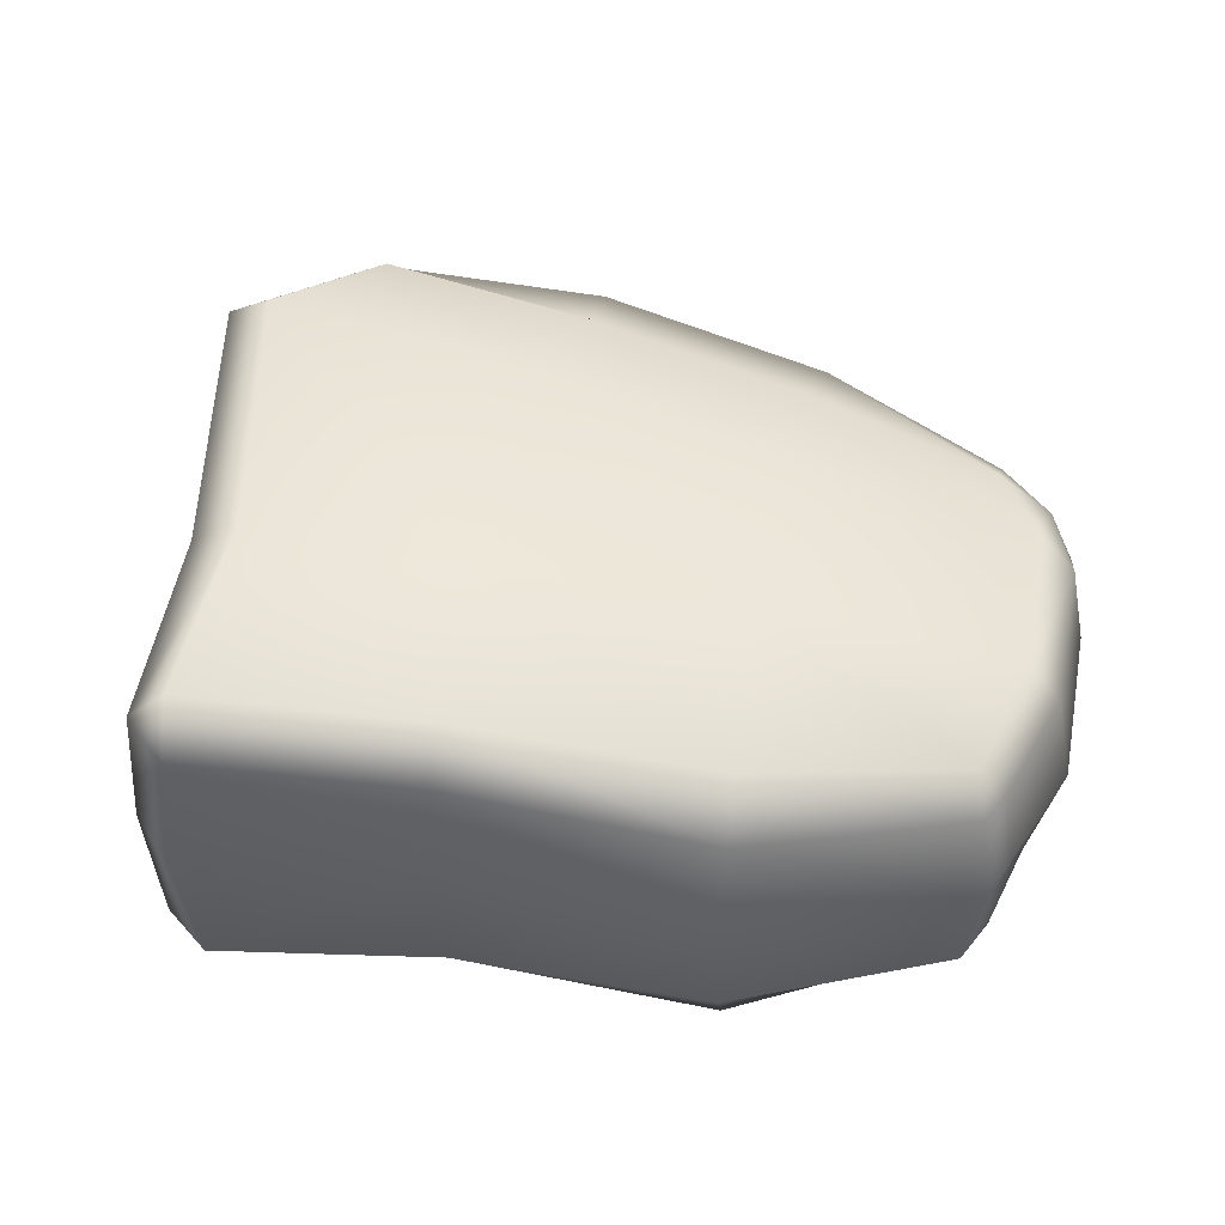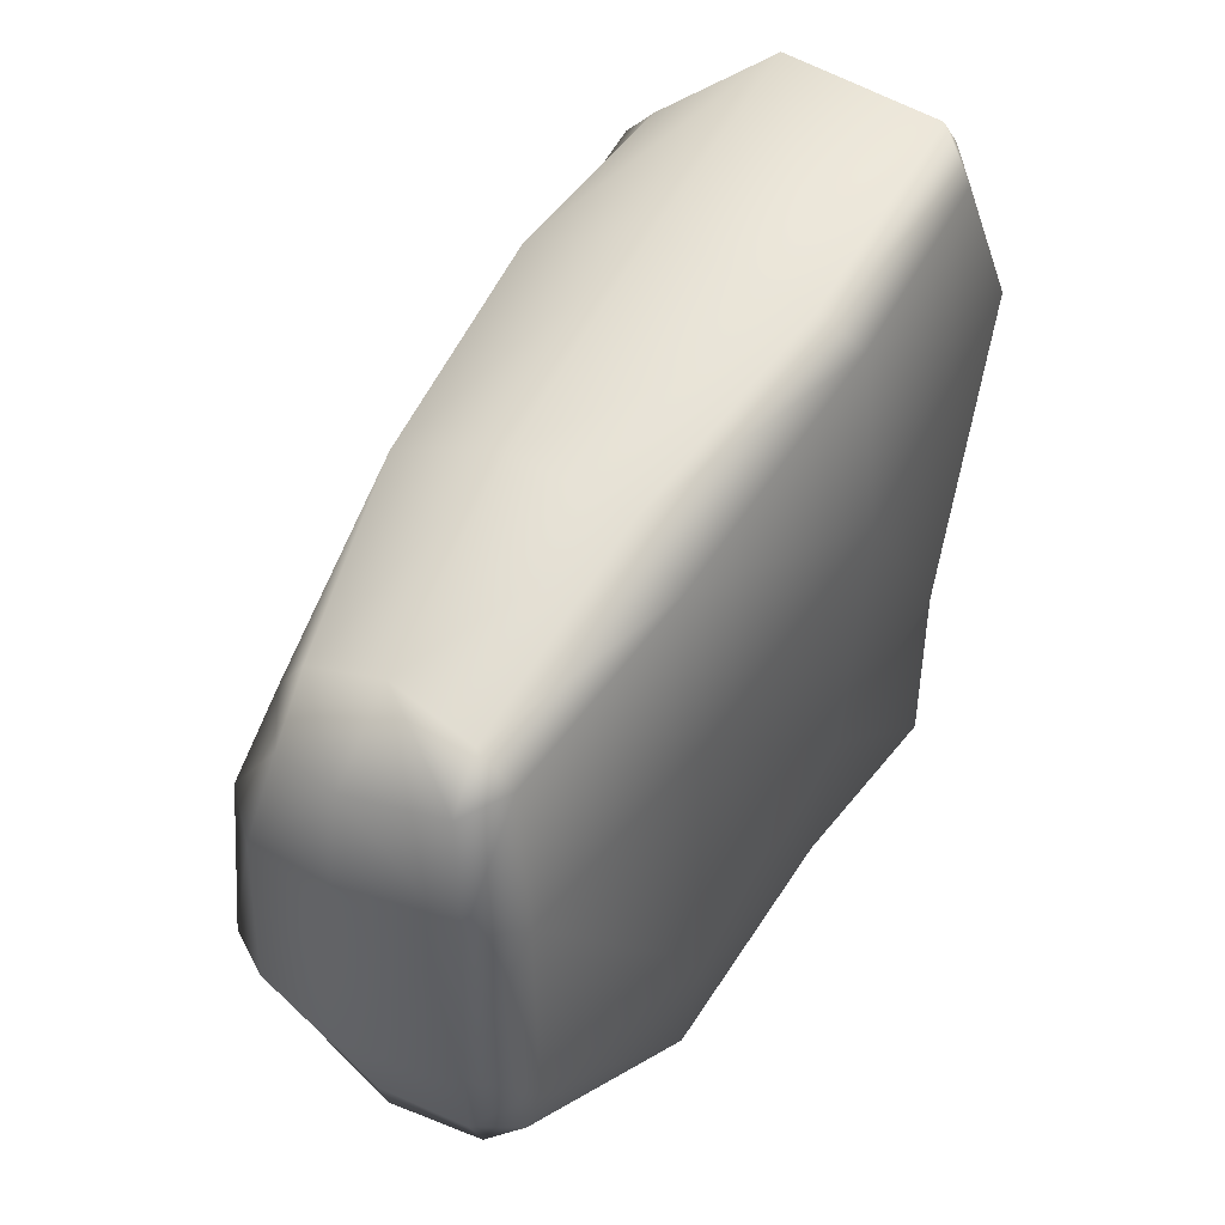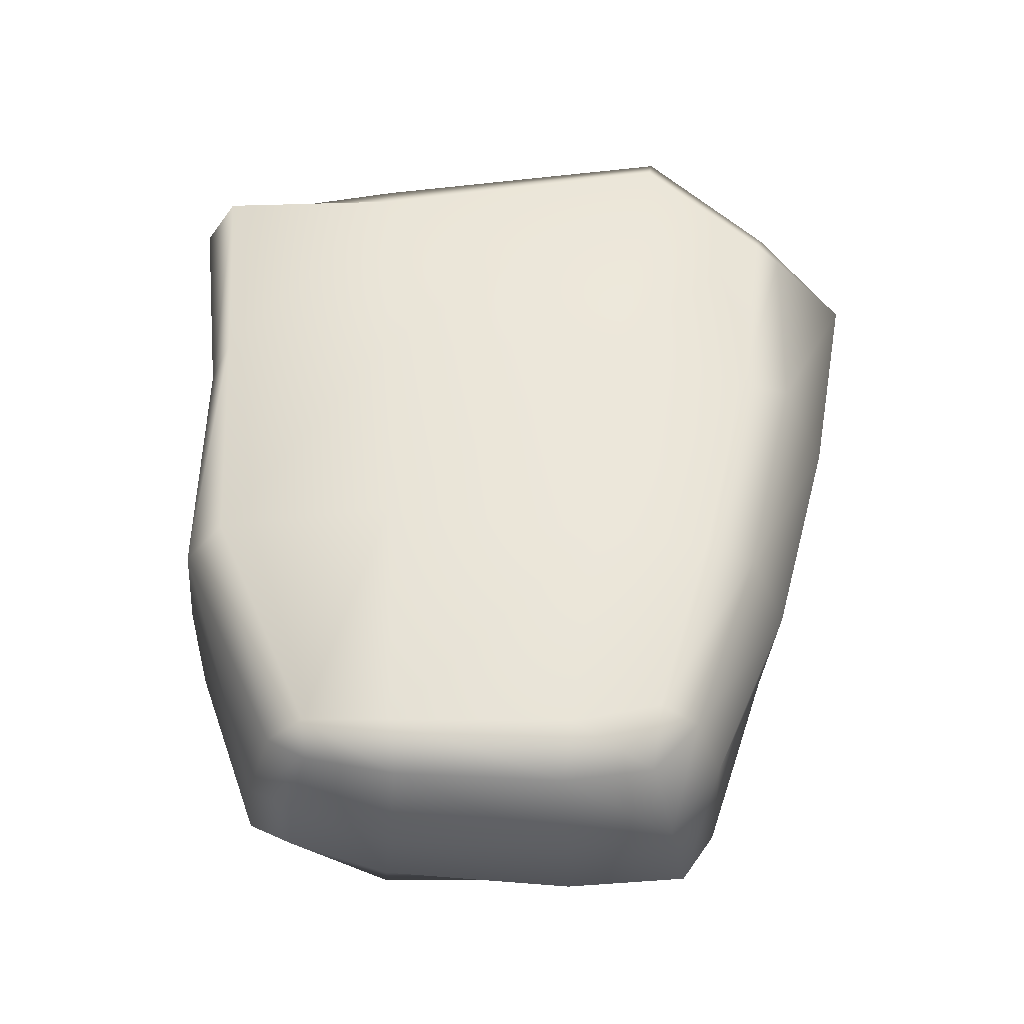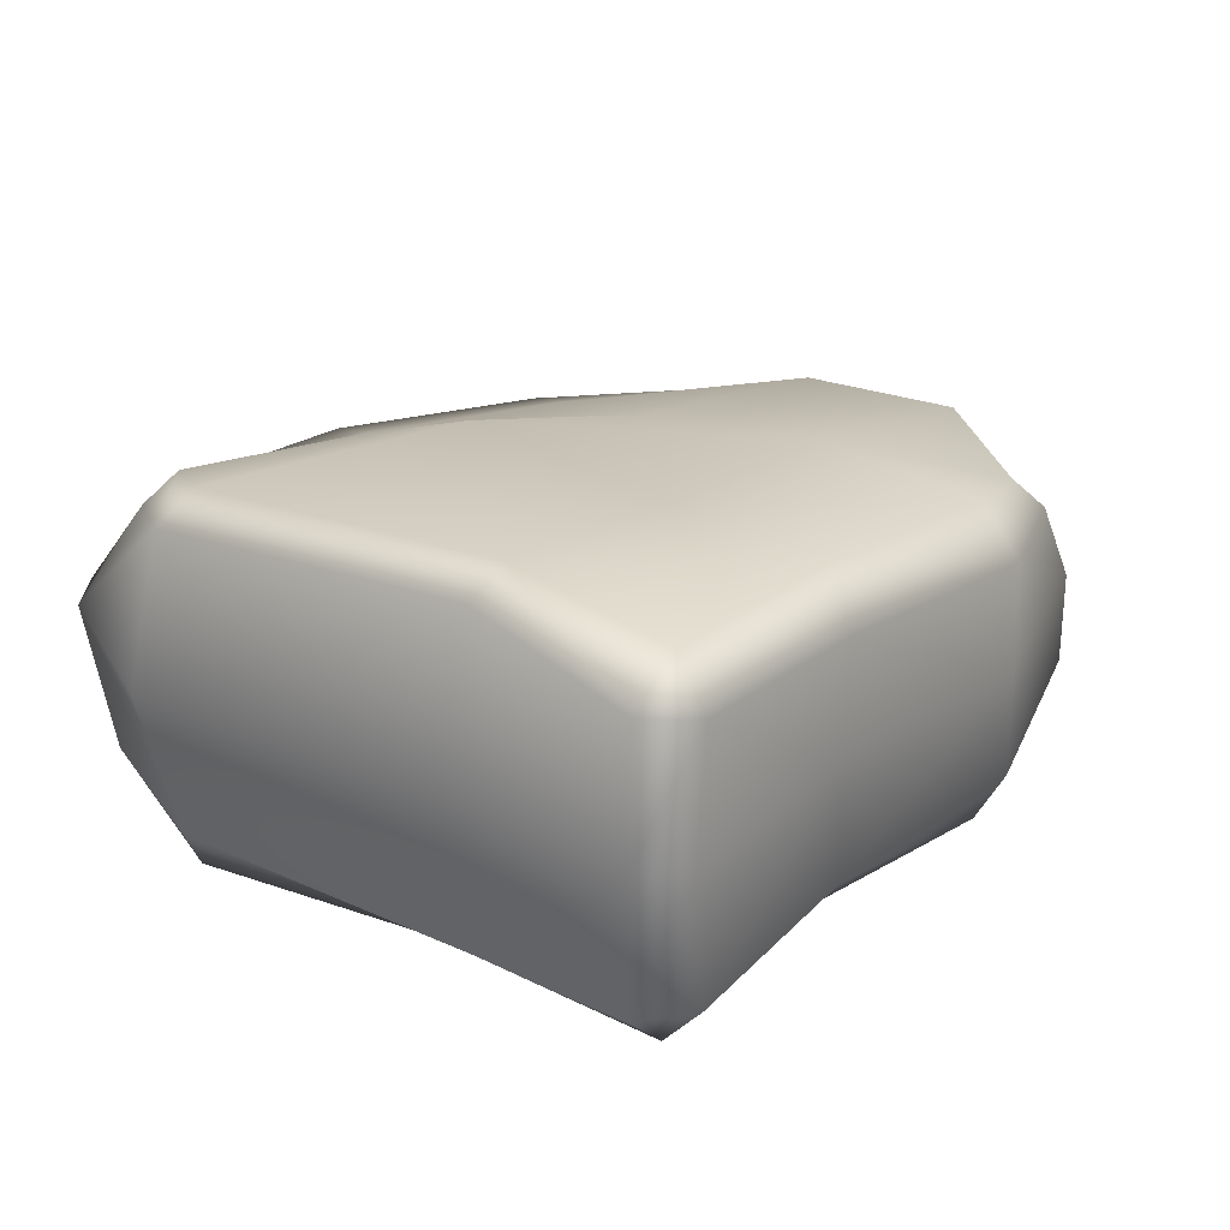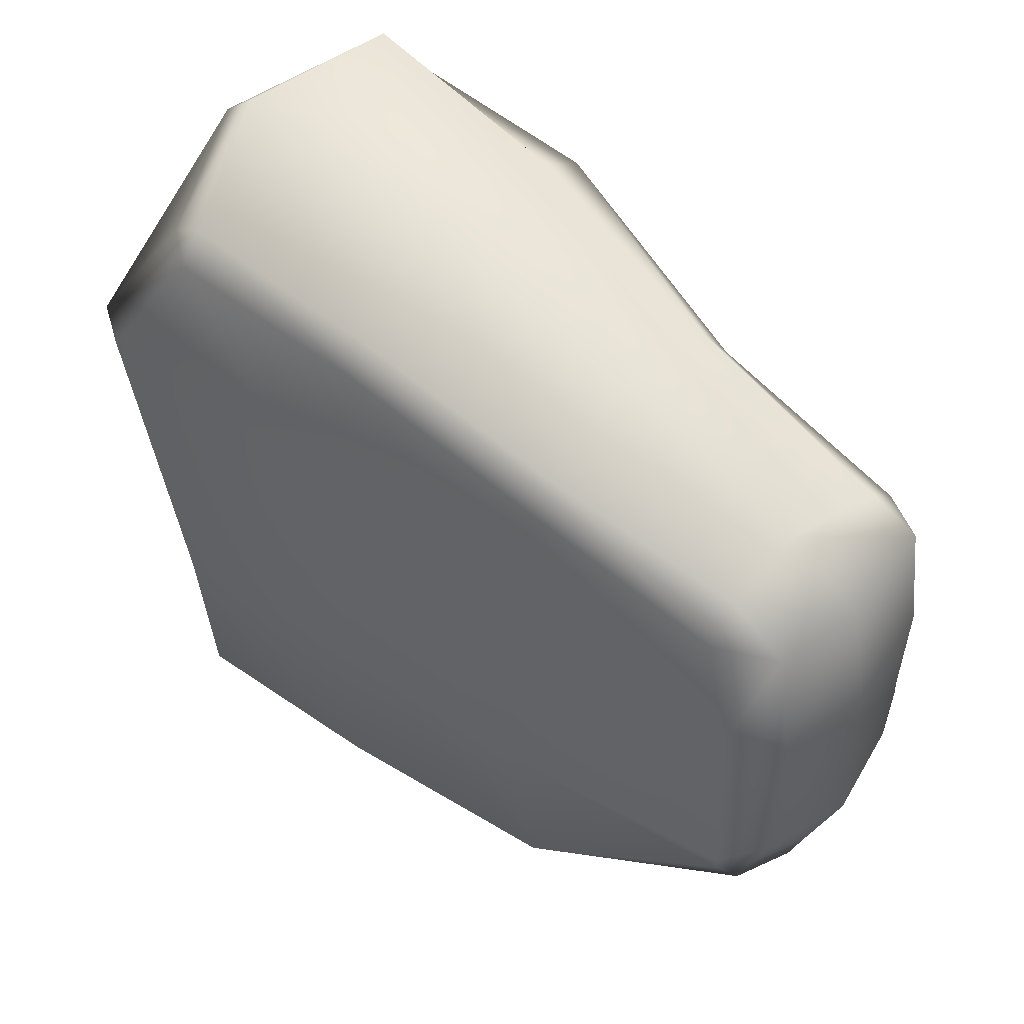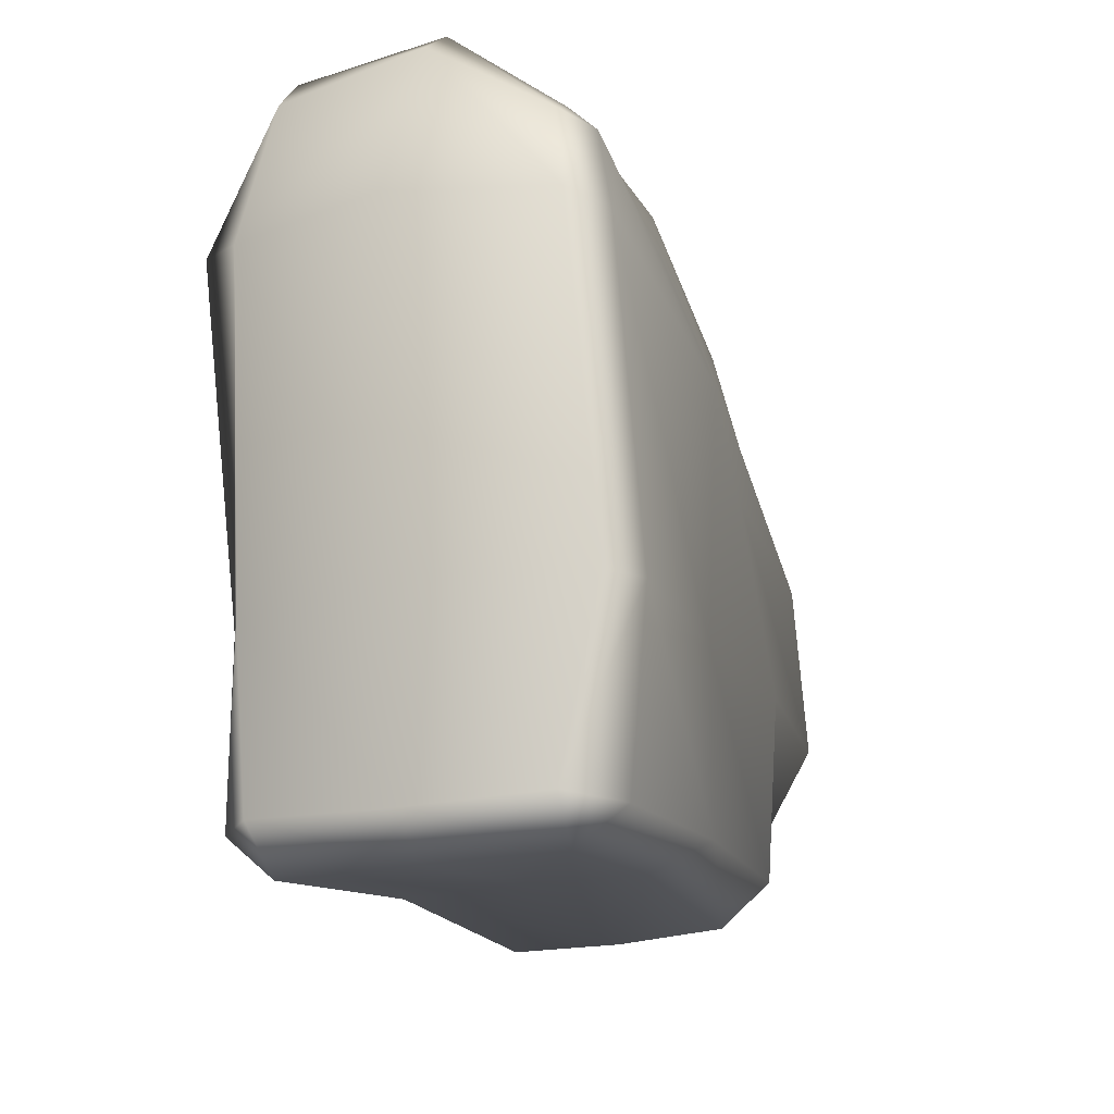
<metadata>
{"format":"obj","ext":"obj","renderer":"f3d","projection":"perspective","resolution":1024,"background":"white","views":[{"elev":46.4,"azim":-167.0,"up":"+Y"},{"elev":45.7,"azim":-59.4,"up":"+Z"},{"elev":47.8,"azim":-86.8,"up":"+Y"},{"elev":25.1,"azim":133.4,"up":"+Y"},{"elev":49.7,"azim":-136.7,"up":"+Z"},{"elev":-21.9,"azim":112.3,"up":"+Z"}]}
</metadata>
<code>
g default
v 1.29 0.0931 0.4623
v 1.122 0.08567 -0.4169
v -1.145 -0.00173 0.2416
v -1.159 0.007442 -0.2443
v -0.3528 -0.4493 0.2166
v -0.3923 -0.487 -0.4834
v -0.3955 0.01837 -0.9139
v -0.3531 0.4898 -0.2985
v -0.3387 0.4094 0.2932
v -0.3384 0.04566 0.8598
v 0.3049 -0.5261 0.3846
v 0.2941 -0.489 -0.3689
v 0.3102 0.03289 -0.9184
v 0.29 0.5234 -0.3657
v 0.2885 0.554 0.3281
v 0.3192 0.07141 0.9953
v -1.097 0.2433 0.2334
v -0.9814 0.3589 0.247
v -1.105 0.2531 -0.2251
v -1.02 0.3809 -0.2398
v -0.9741 0.1961 -0.5929
v -1.015 0.1766 -0.4857
v -0.9474 0.2636 -0.4957
v -1.054 -0.003714 -0.5349
v -1.011 0.001759 -0.6553
v 1.208 0.5111 0.4278
v 1.085 0.5814 0.4191
v 0.88 0.3924 0.8489
v 0.9766 0.397 0.7961
v 0.8743 0.4666 0.7722
v 1.076 0.09431 0.9763
v 0.9624 0.1003 1.076
v 1.009 0.5194 -0.4237
v 0.8891 0.582 -0.4146
v 1.153 -0.3621 0.4891
v 1.101 -0.4689 0.4947
v 1.006 -0.3885 -0.4161
v 0.8969 -0.4542 -0.4075
v 0.8754 -0.3318 -1.009
v 1.01 -0.3414 -0.9016
v 0.888 -0.4574 -0.8963
v 1.032 0.05484 -0.9209
v 0.9266 0.04857 -1.023
v 0.8898 -0.4368 0.939
v 0.9992 -0.3466 0.9611
v 0.9083 -0.3471 1.074
v 0.8925 0.5386 -0.9273
v 1.008 0.414 -0.9136
v 0.8875 0.4016 -1.017
v -1.09 -0.295 0.2534
v -0.9982 -0.4079 0.2612
v -0.9314 -0.2463 0.6659
v -1.06 -0.2715 0.5846
v -0.9304 -0.3375 0.5826
v -1.087 -0.004351 0.5369
v -0.8716 0.00634 0.6691
v -1.083 -0.2779 -0.2732
v -1.015 -0.4269 -0.2866
v -0.8673 0.2968 0.4897
v -1.018 0.2011 0.4758
v -0.8713 0.2191 0.5963
v -0.947 -0.3422 -0.5792
v -1.026 -0.2351 -0.5574
v -0.9726 -0.2356 -0.6787
v 0.2698 0.515 -0.849
v 0.2827 0.3533 -0.9193
v 0.2783 0.3899 0.8601
v 0.2848 0.4147 0.7269
v 0.2653 -0.3009 -0.9137
v 0.2653 -0.4546 -0.7728
v 0.2941 -0.4733 0.8897
v 0.2901 -0.3516 0.9601
v -0.3403 -0.266 0.8174
v -0.3328 -0.3872 0.6543
v -0.4074 -0.449 -0.8151
v -0.4132 -0.2893 -0.9047
v -0.4176 0.3014 -0.8919
v -0.4076 0.4379 -0.7822
v -0.3415 0.3635 0.6125
v -0.364 0.3334 0.749
g FoodMediumRUpperLeg
f 12 11 5 6
f 8 9 15 14
f 17 18 20 19
f 18 17 60 59
f 19 20 23 22
f 21 23 78 77
f 22 21 25 24
f 24 25 64 63
f 26 27 30 29
f 27 26 33 34
f 28 30 68 67
f 29 28 32 31
f 31 32 46 45
f 34 33 48 47
f 35 36 38 37
f 36 35 45 44
f 37 38 41 40
f 39 41 70 69
f 40 39 43 42
f 42 43 49 48
f 44 46 72 71
f 47 49 66 65
f 50 51 54 53
f 51 50 57 58
f 52 54 74 73
f 53 52 56 55
f 55 56 61 60
f 58 57 63 62
f 59 61 80 79
f 62 64 76 75
f 65 66 77 78
f 67 68 79 80
f 69 70 75 76
f 71 72 73 74
f 3 17 19 4
f 19 22 24 4
f 26 29 31 1
f 1 2 33 26
f 35 37 2 1
f 37 40 42 2
f 31 45 35 1
f 33 2 42 48
f 50 53 55 3
f 50 3 4 57
f 55 60 17 3
f 57 4 24 63
f 65 14 34 47
f 14 15 27 34
f 15 68 30 27
f 41 38 12 70
f 38 36 11 12
f 36 44 71 11
f 13 66 49 43
f 32 28 67 16
f 32 16 72 46
f 13 43 39 69
f 5 74 54 51
f 6 5 51 58
f 75 6 58 62
f 25 7 76 64
f 25 21 77 7
f 23 20 8 78
f 20 18 9 8
f 18 59 79 9
f 10 80 61 56
f 73 10 56 52
f 11 71 74 5
f 70 12 6 75
f 7 13 69 76
f 7 77 66 13
f 78 8 14 65
f 9 79 68 15
f 16 67 80 10
f 72 16 10 73
f 21 22 23
f 28 29 30
f 39 40 41
f 44 45 46
f 47 48 49
f 52 53 54
f 59 60 61
f 62 63 64

</code>
